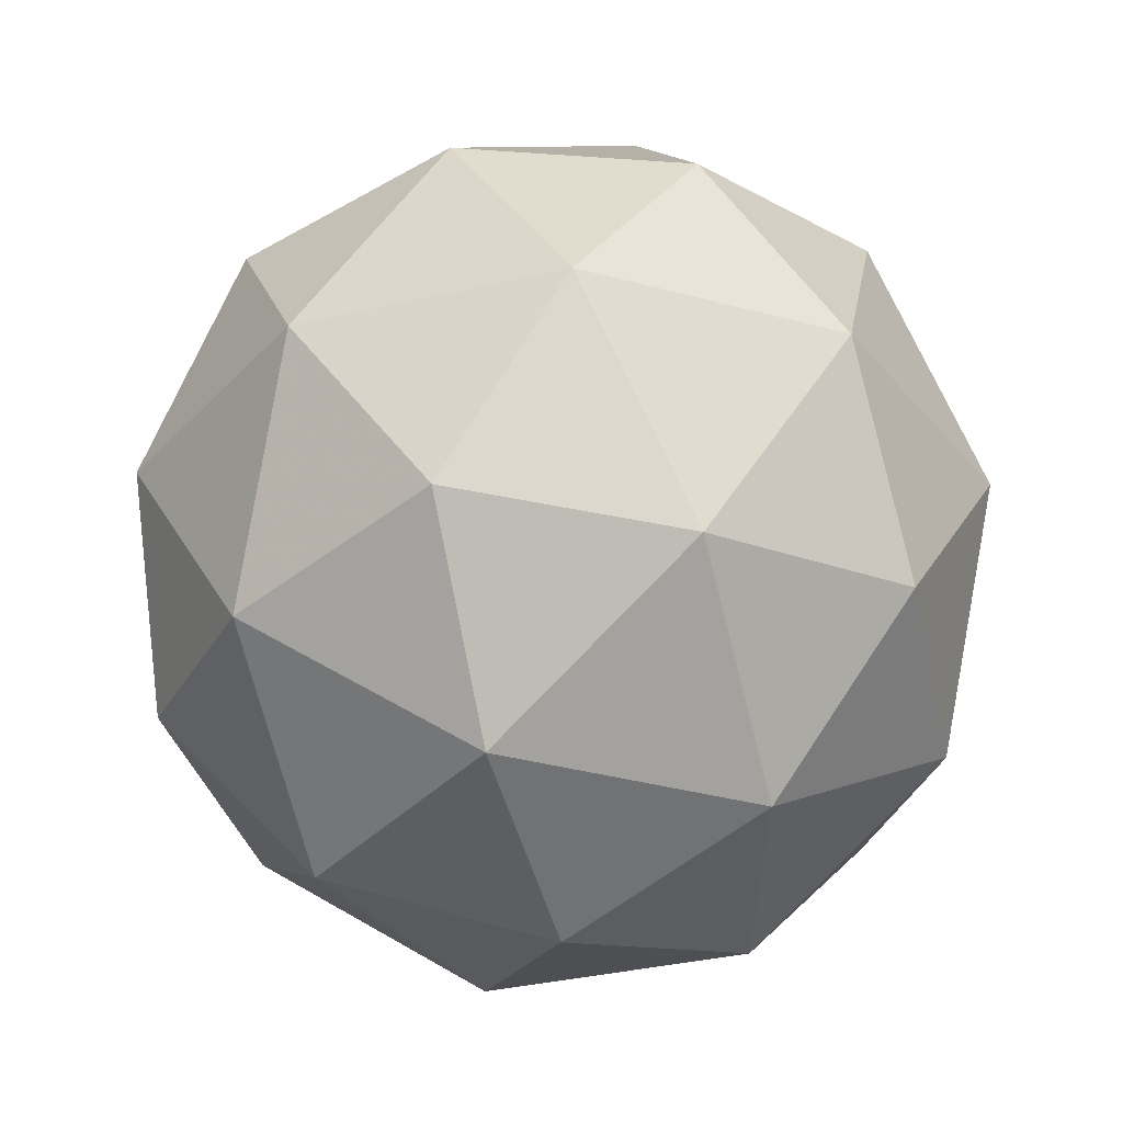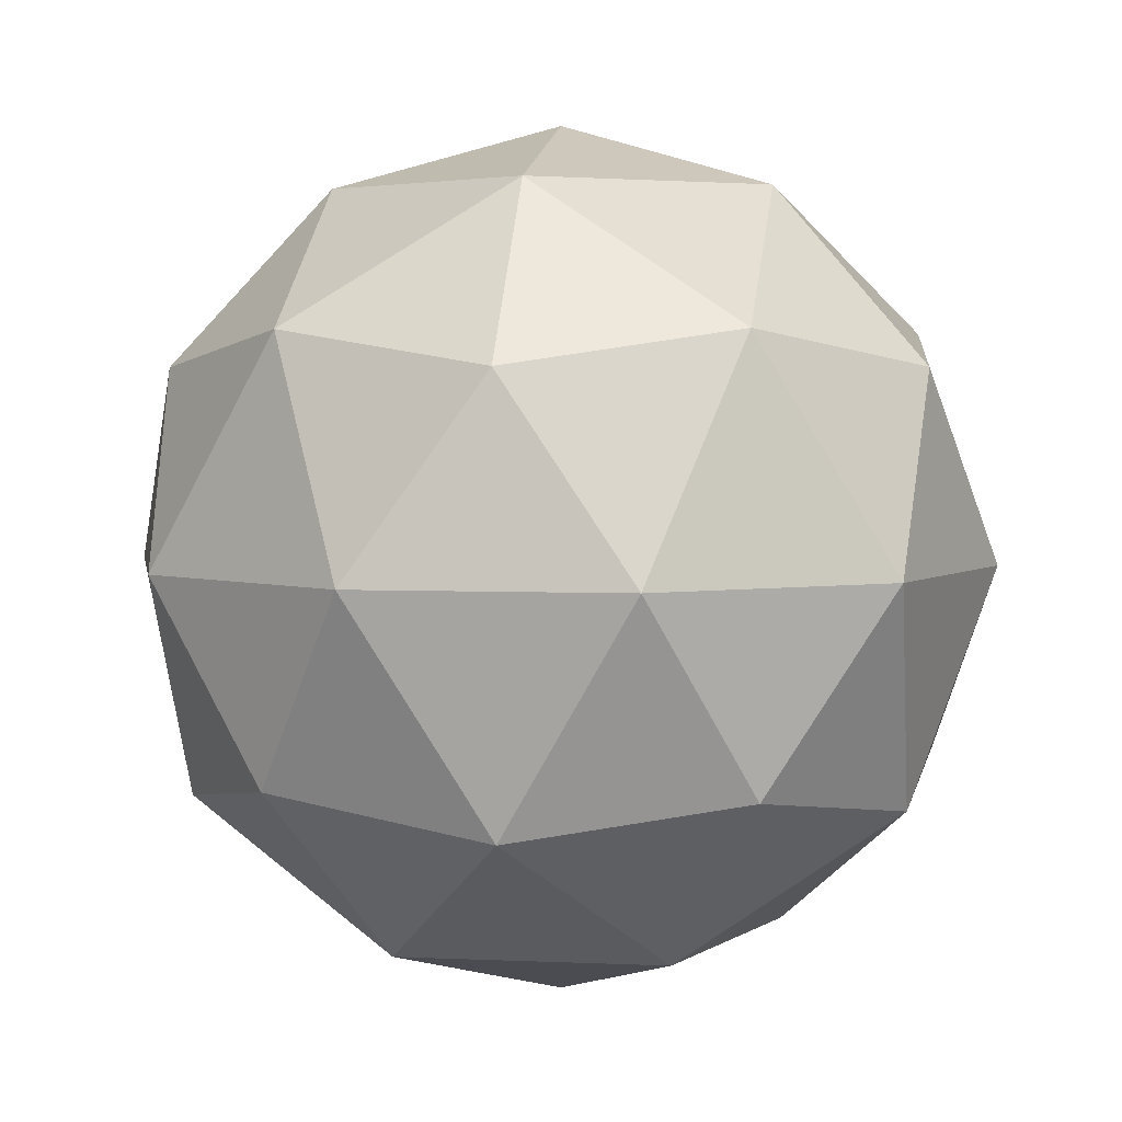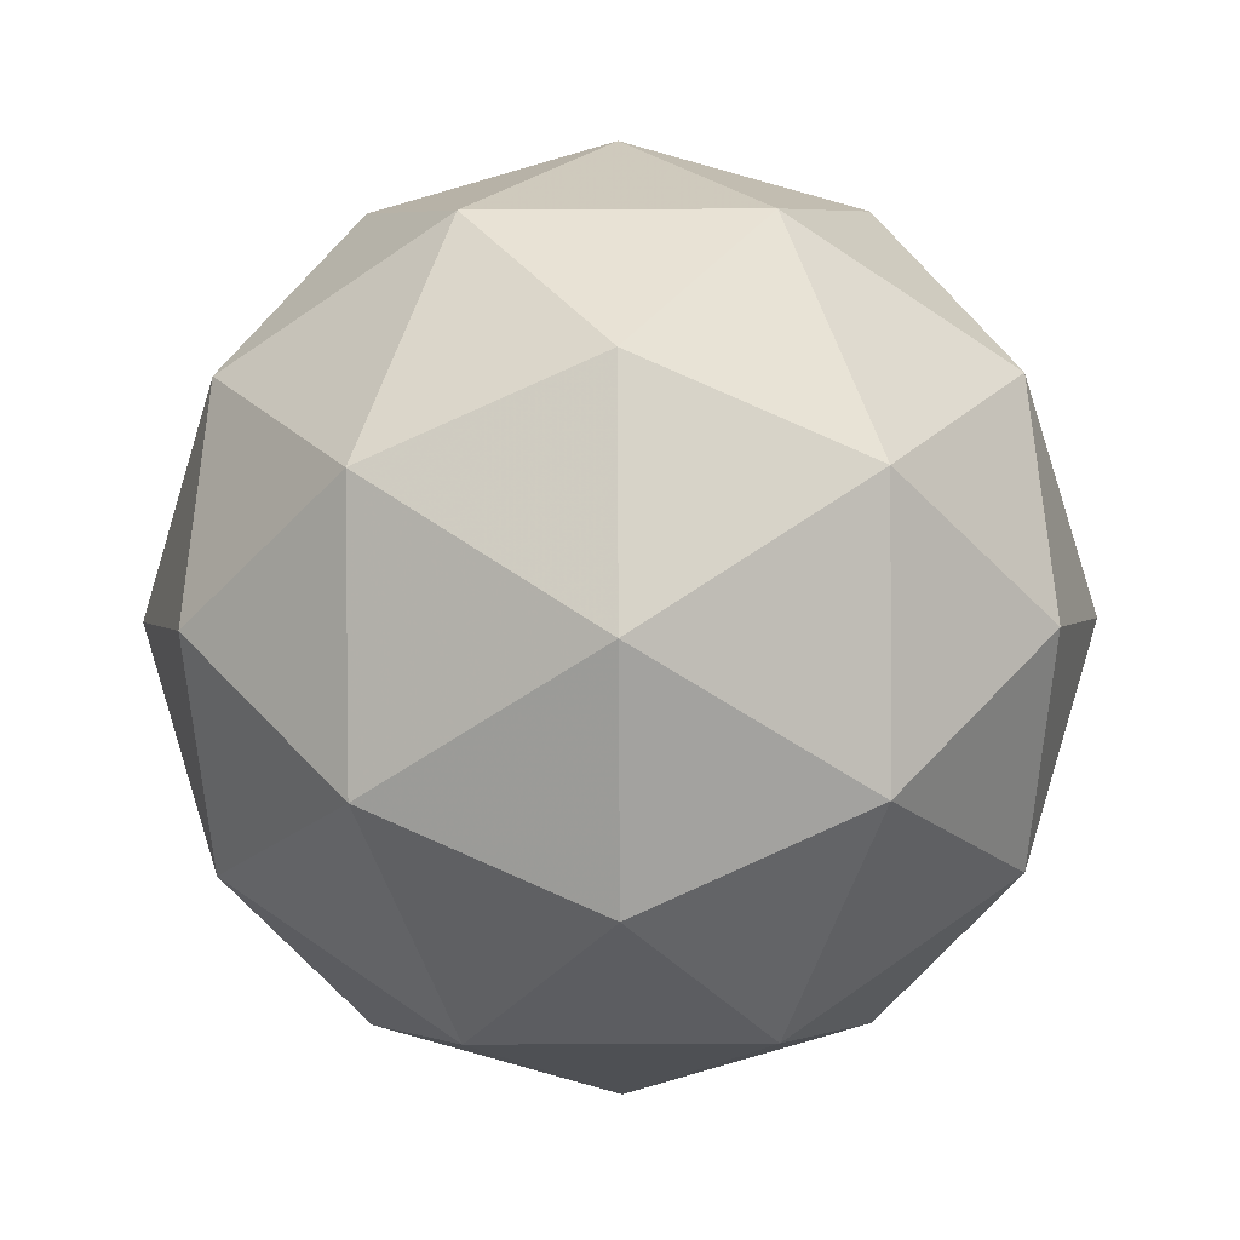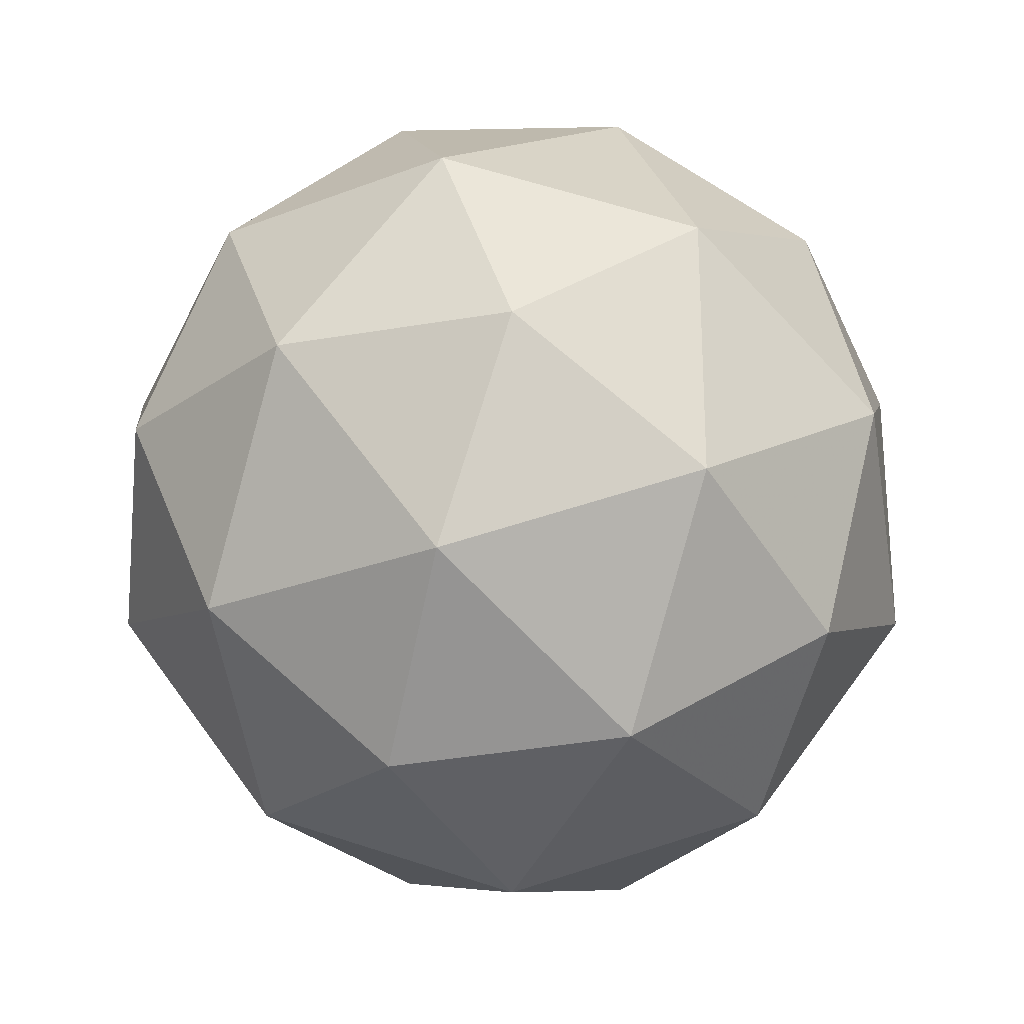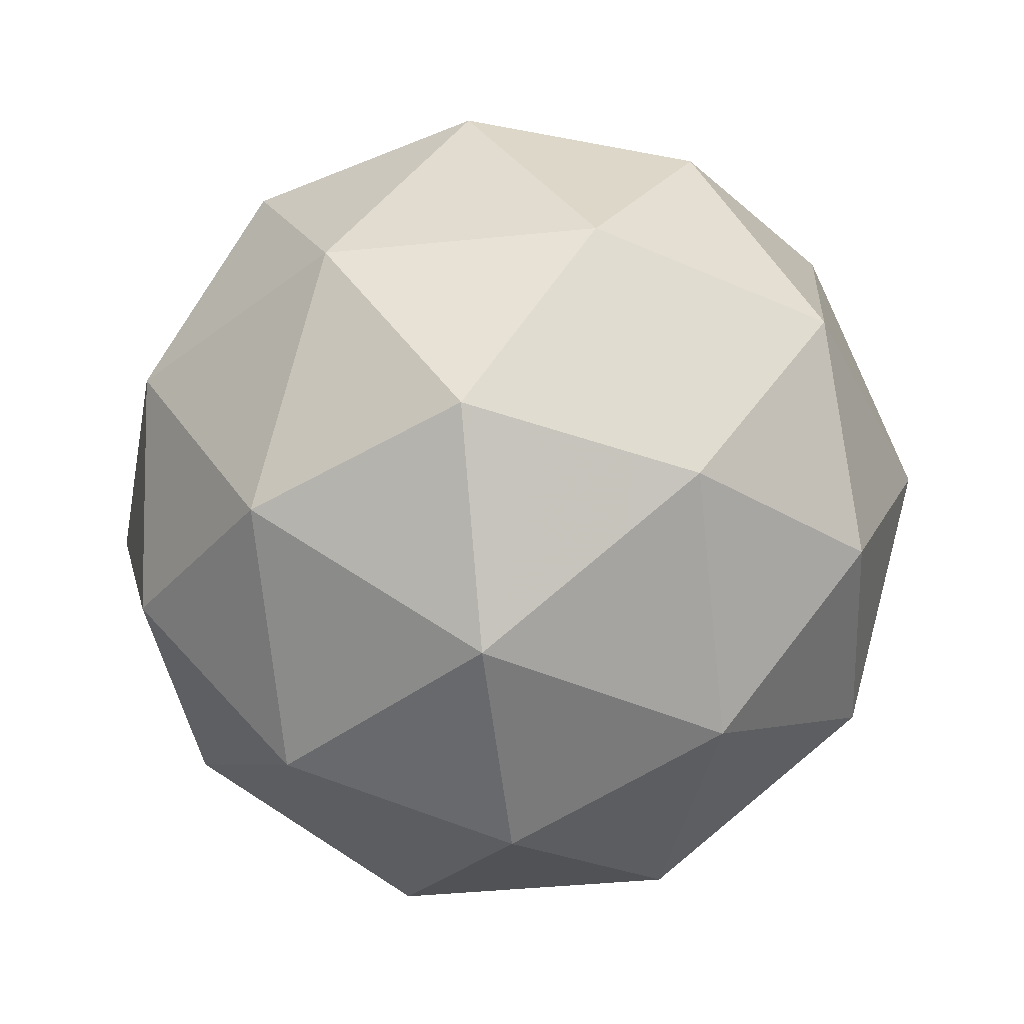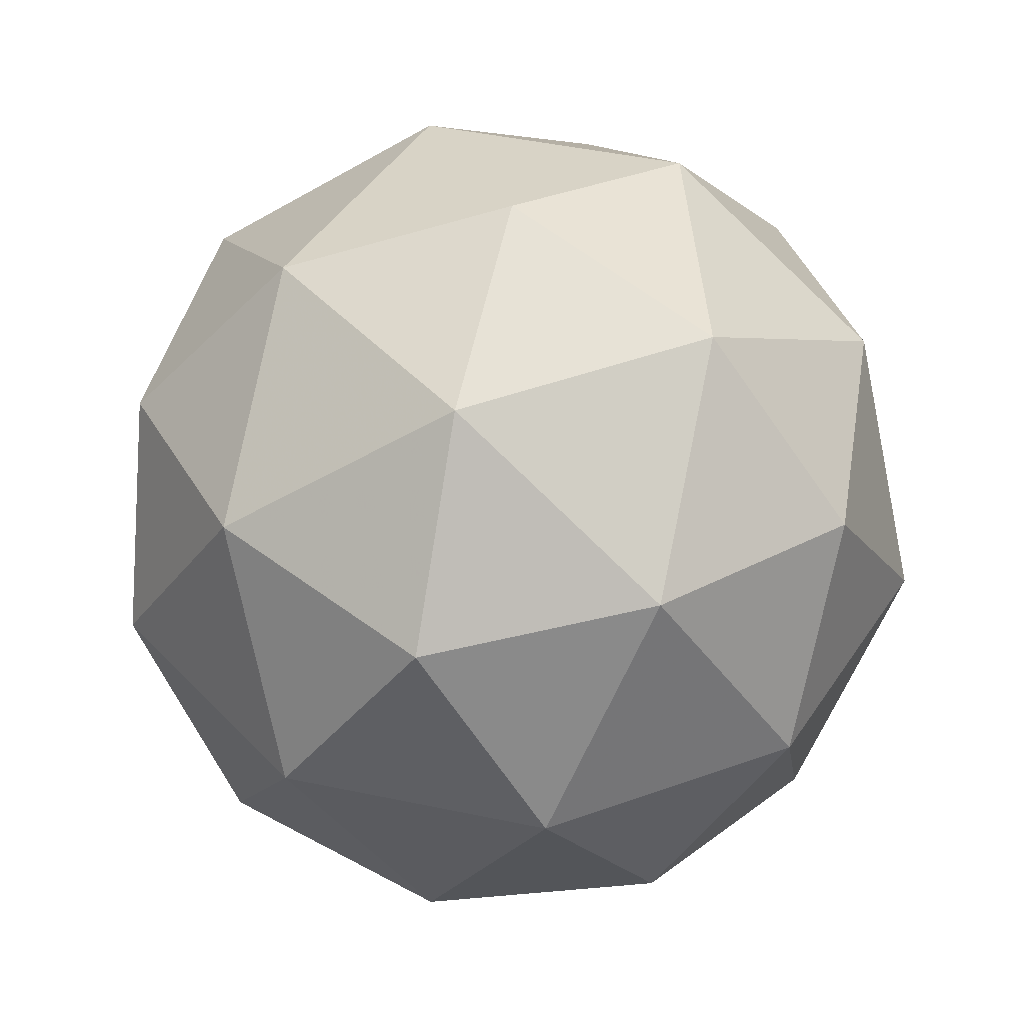
<metadata>
{"format":"obj","ext":"obj","renderer":"f3d","projection":"perspective","resolution":1024,"background":"white","views":[{"elev":-36.7,"azim":-1.3,"up":"+Y"},{"elev":3.7,"azim":170.9,"up":"+Y"},{"elev":-56.4,"azim":-161.7,"up":"+Y"},{"elev":-26.0,"azim":-0.0,"up":"+Z"},{"elev":-40.6,"azim":-10.9,"up":"+Y"},{"elev":46.2,"azim":103.6,"up":"+Y"}]}
</metadata>
<code>
g PVT-i8-g177-s1422
v -4164 -1770 6562
v -4075 -1739 6627
v -4199 -1739 6667
v -4013 -1654 6672
v -3986 -1671 6562
v -4275 -1739 6562
v -4199 -1739 6457
v -4075 -1739 6497
v -3965 -1560 6627
v -4223 -1654 6740
v -4109 -1671 6732
v -4164 -1560 6772
v -4352 -1654 6562
v -4309 -1671 6667
v -4364 -1560 6627
v -4223 -1654 6383
v -4309 -1671 6457
v -4288 -1560 6392
v -4013 -1654 6451
v -4109 -1671 6392
v -4041 -1560 6392
v -4041 -1560 6732
v -4288 -1560 6732
v -4364 -1560 6497
v -4164 -1560 6352
v -3965 -1560 6497
v -4106 -1467 6740
v -4020 -1450 6667
v -4130 -1382 6667
v -4316 -1467 6672
v -4220 -1450 6732
v -4254 -1382 6627
v -4316 -1467 6451
v -4343 -1450 6562
v -4254 -1382 6497
v -4106 -1467 6383
v -4220 -1450 6392
v -4130 -1382 6457
v -3977 -1467 6562
v -4020 -1450 6457
v -4054 -1382 6562
v -4164 -1350 6562
f 1 2 3
f 4 2 5
f 1 3 6
f 1 6 7
f 1 7 8
f 4 5 9
f 10 11 12
f 13 14 15
f 16 17 18
f 19 20 21
f 4 9 22
f 10 12 23
f 13 15 24
f 16 18 25
f 19 21 26
f 27 28 29
f 30 31 32
f 33 34 35
f 36 37 38
f 39 40 41
f 41 38 42
f 41 40 38
f 40 36 38
f 38 35 42
f 38 37 35
f 37 33 35
f 35 32 42
f 35 34 32
f 34 30 32
f 32 29 42
f 32 31 29
f 31 27 29
f 29 41 42
f 29 28 41
f 28 39 41
f 26 40 39
f 26 21 40
f 21 36 40
f 25 37 36
f 25 18 37
f 18 33 37
f 24 34 33
f 24 15 34
f 15 30 34
f 23 31 30
f 23 12 31
f 12 27 31
f 22 28 27
f 22 9 28
f 9 39 28
f 21 25 36
f 21 20 25
f 20 16 25
f 18 24 33
f 18 17 24
f 17 13 24
f 15 23 30
f 15 14 23
f 14 10 23
f 12 22 27
f 12 11 22
f 11 4 22
f 9 26 39
f 9 5 26
f 5 19 26
f 8 20 19
f 8 7 20
f 7 16 20
f 7 17 16
f 7 6 17
f 6 13 17
f 6 14 13
f 6 3 14
f 3 10 14
f 5 8 19
f 5 2 8
f 2 1 8
f 3 11 10
f 3 2 11
f 2 4 11
f 2 4 11

</code>
